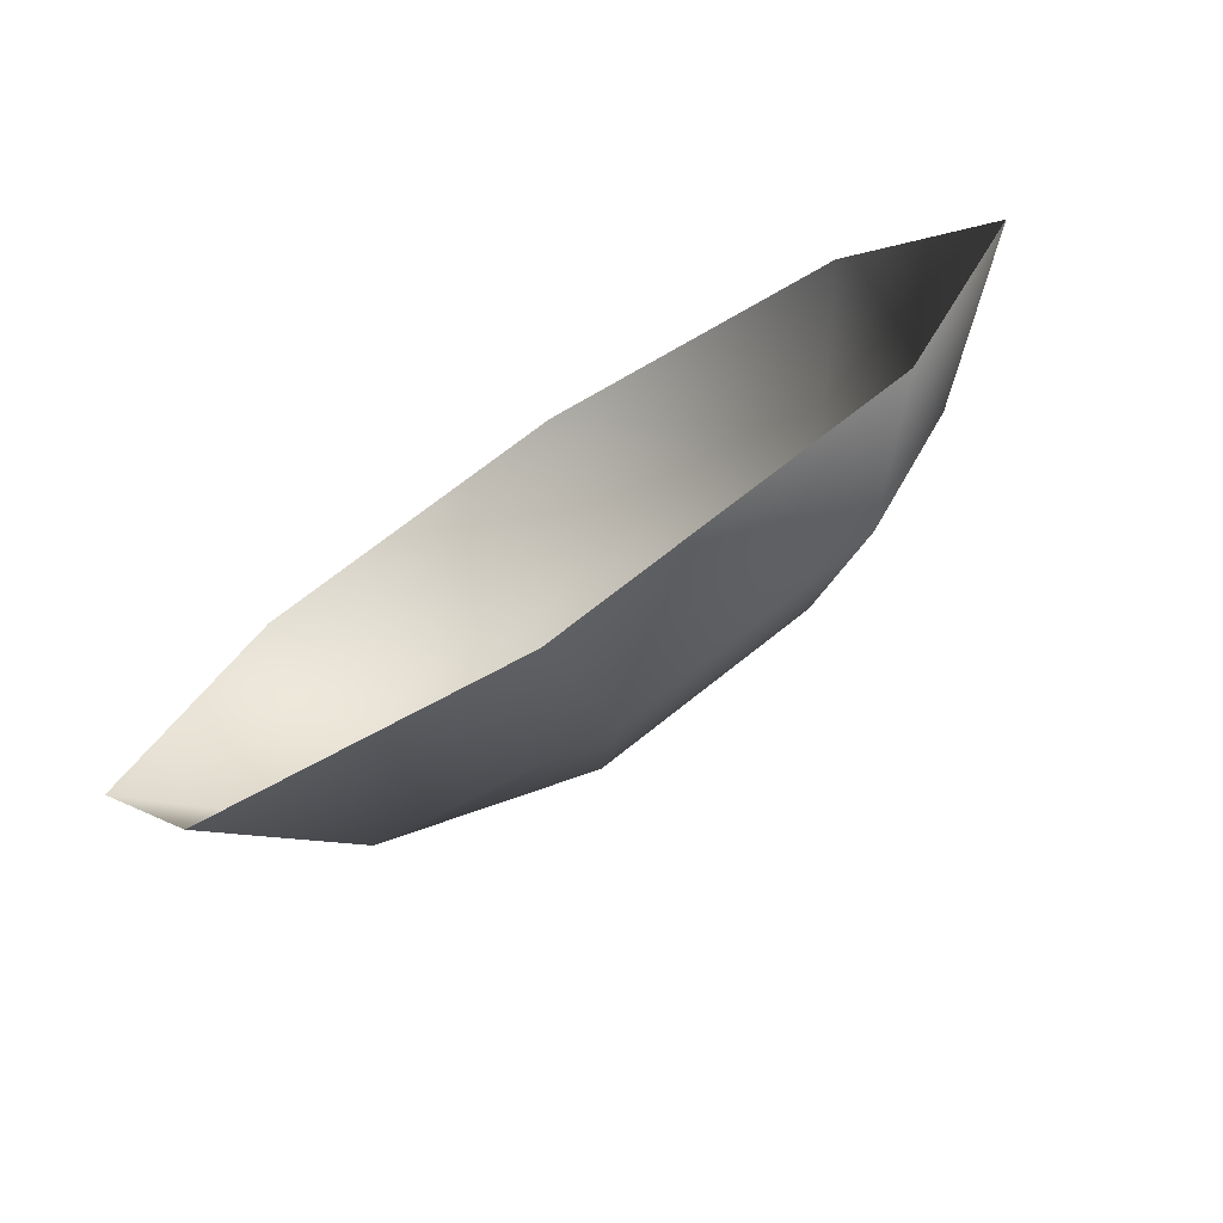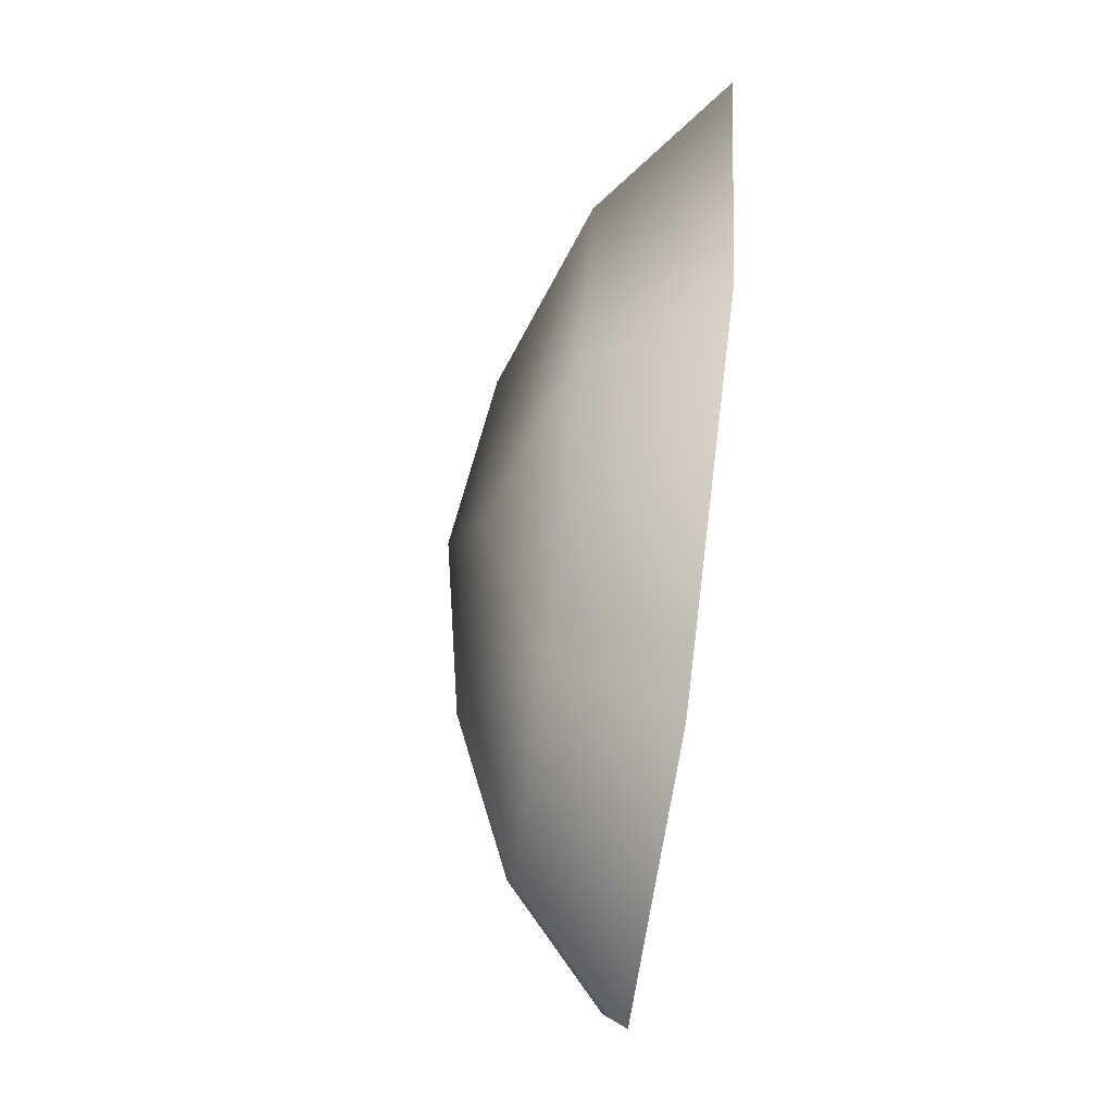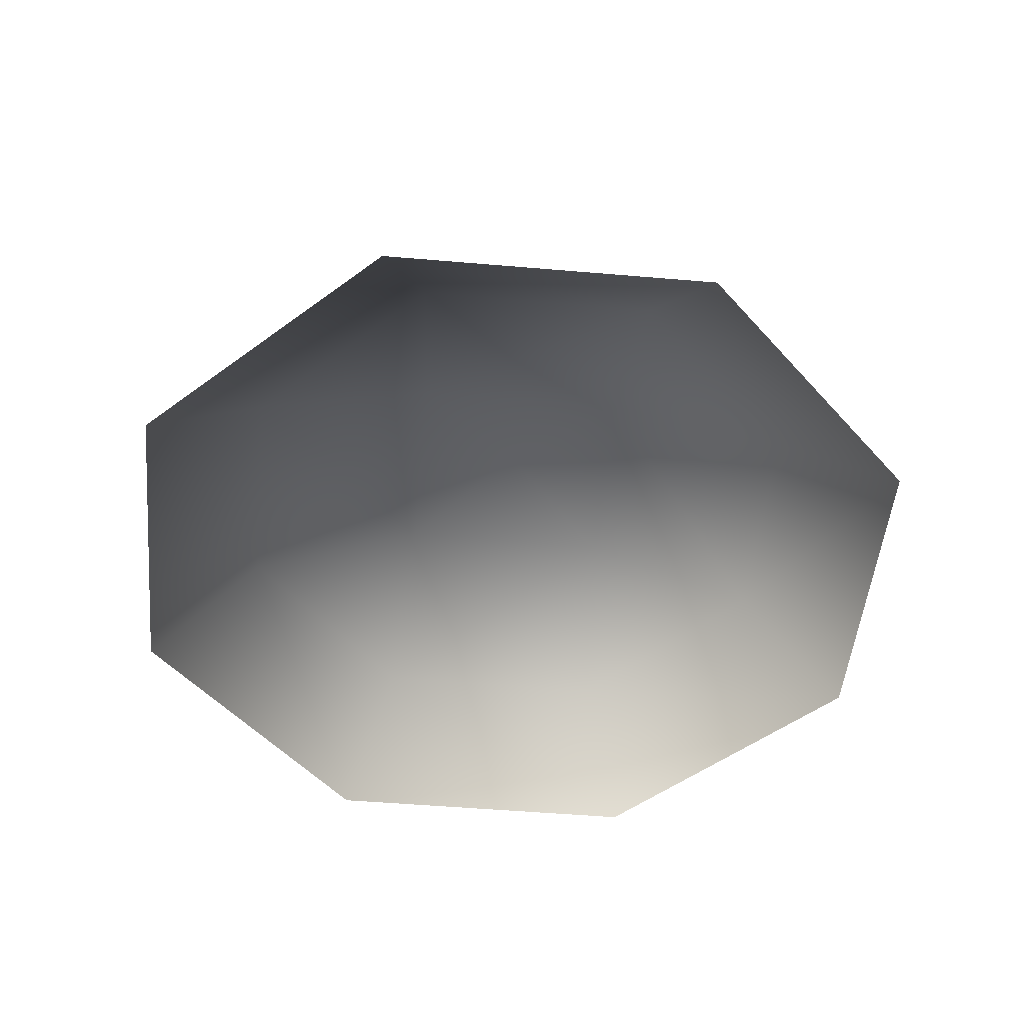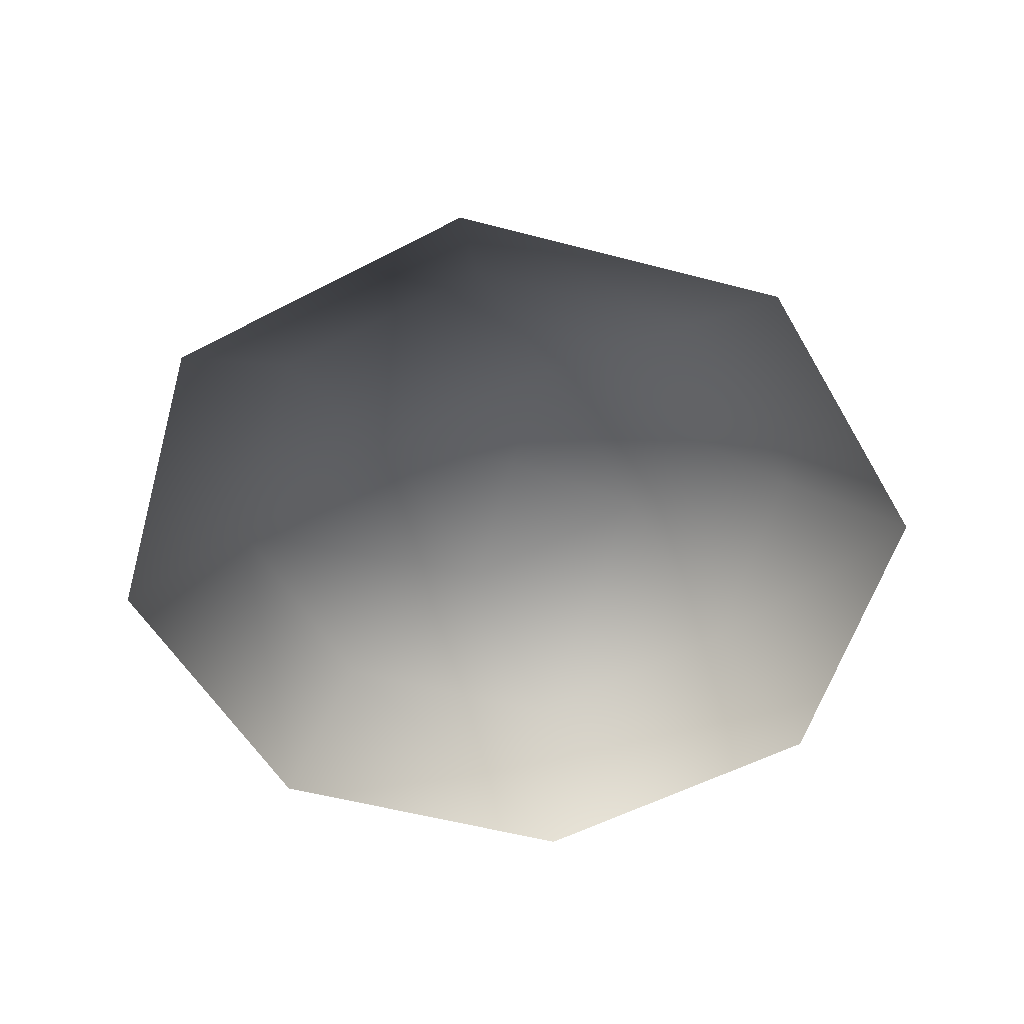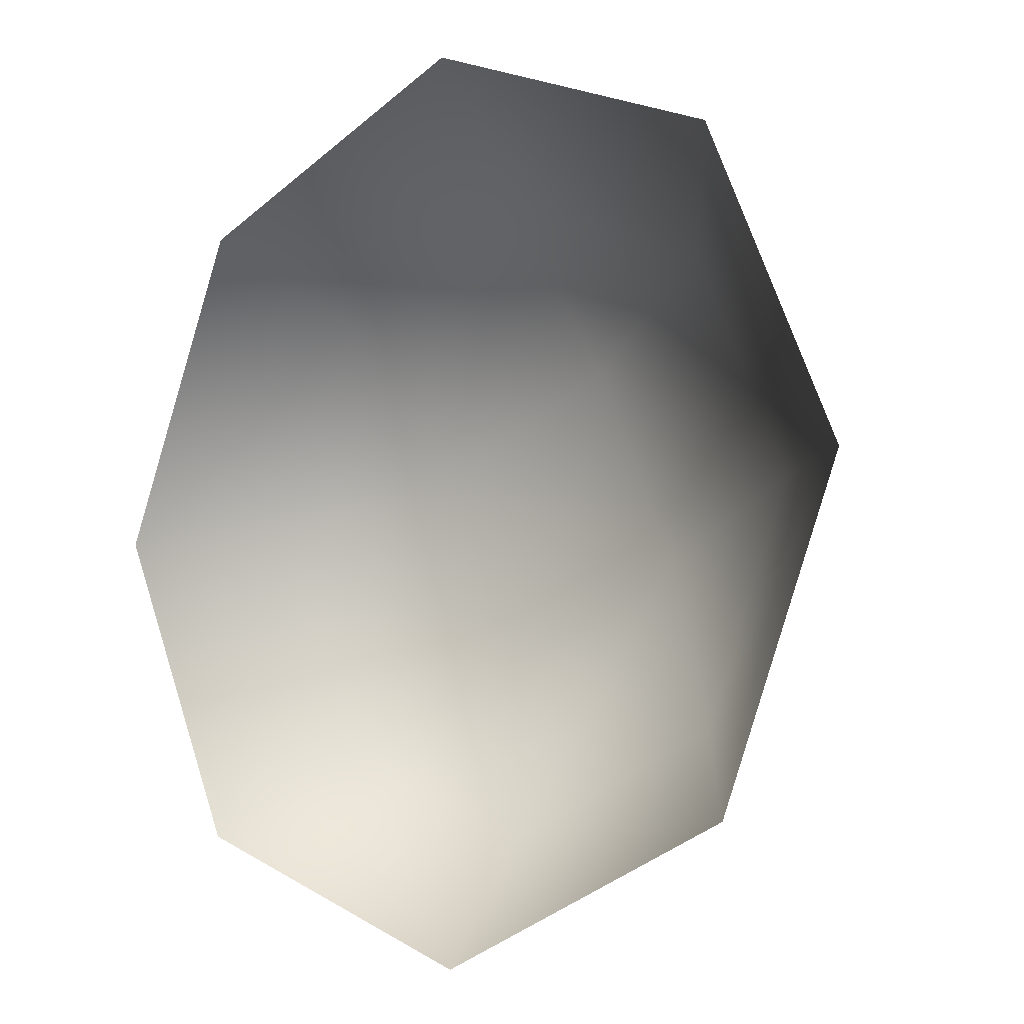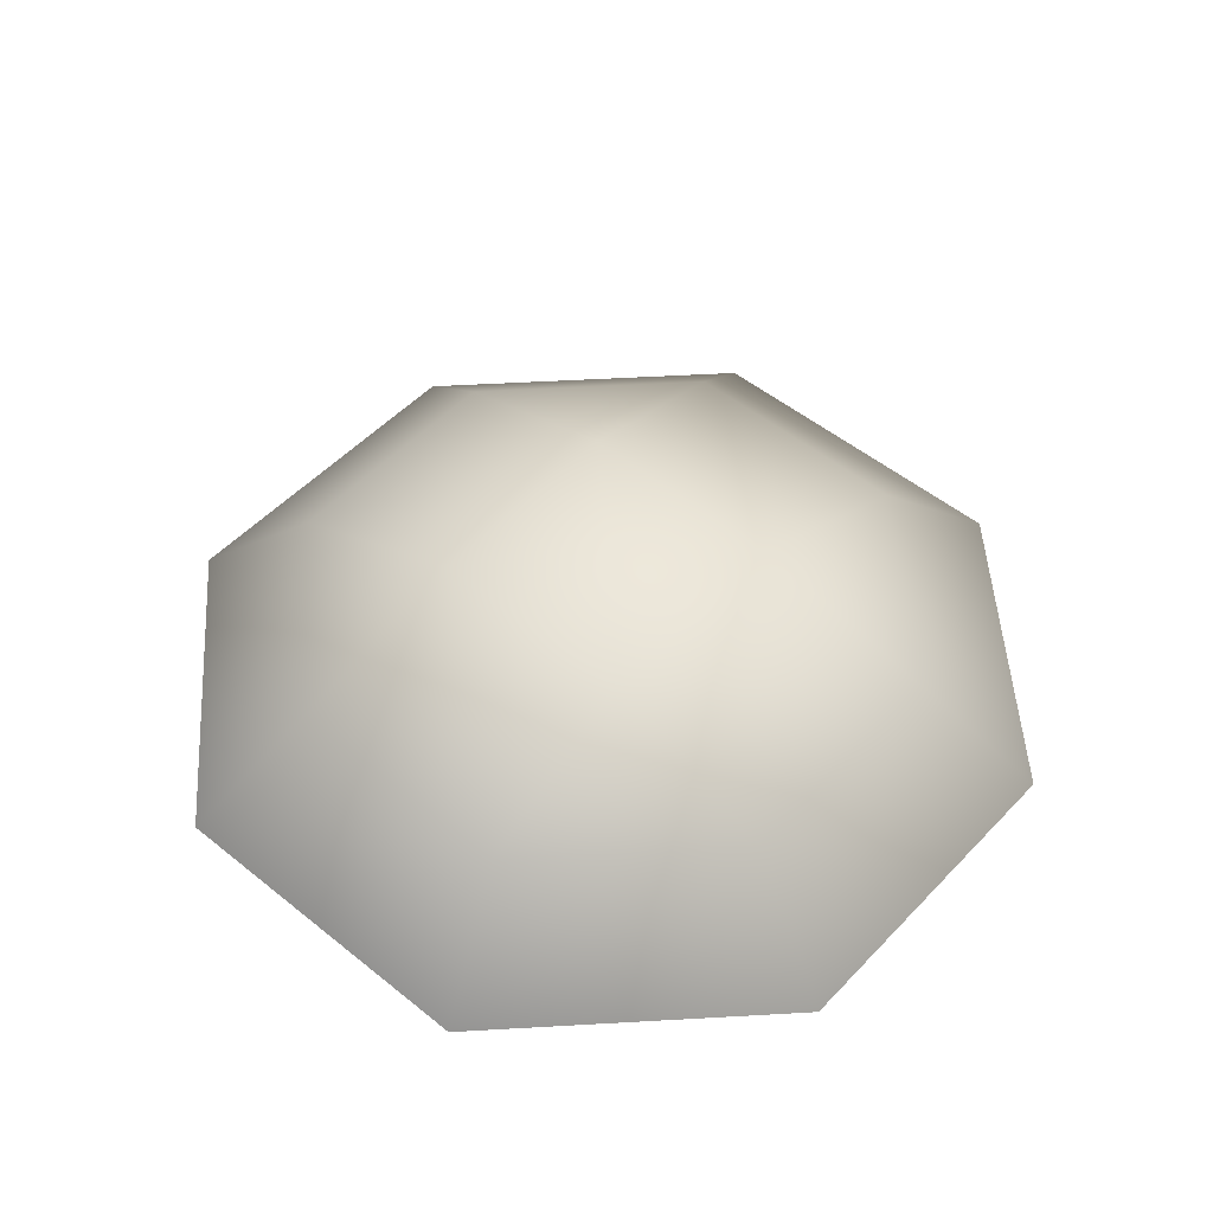
<metadata>
{"format":"obj","ext":"obj","renderer":"f3d","projection":"perspective","resolution":1024,"background":"white","views":[{"elev":-75.7,"azim":32.9,"up":"+Z"},{"elev":-76.2,"azim":-97.1,"up":"+Z"},{"elev":-49.3,"azim":-118.9,"up":"+Y"},{"elev":-53.8,"azim":5.8,"up":"+Y"},{"elev":-7.8,"azim":39.7,"up":"+Z"},{"elev":50.9,"azim":108.0,"up":"+Y"}]}
</metadata>
<code>
v 0.9002 0.4237 -0.8707
v 0.02087 0.4237 -1.252
v 1.25 0.0052 -1.209
v 0.02899 0.0052 -1.739
v -0.8707 0.4237 -0.9002
v -1.209 0.0052 -1.25
v -1.252 0.4237 -0.02087
v -1.739 0.0052 -0.02899
v -0.9002 0.4237 0.8707
v -1.25 0.0052 1.209
v -0.02087 0.4237 1.252
v -0.02899 0.0052 1.739
v 0.8707 0.4237 0.9002
v 1.209 0.0052 1.25
v 1.252 0.4237 0.02087
v 1.739 0.0052 0.02898
v 0.5629 0.6811 -0.2223
v -0.2222 0.6811 -0.5629
v -2.351e-06 0.7858 -4.856e-06
v -0.5629 0.6811 0.2222
v 0.2222 0.6811 0.5629
g Bush2_(64)_2865_725
f 1 3 2
f 2 3 4
f 2 4 5
f 5 4 6
f 5 6 7
f 7 6 8
f 7 8 9
f 9 8 10
f 9 10 11
f 11 10 12
f 11 12 13
f 13 12 14
f 13 14 15
f 15 14 16
f 15 16 1
f 1 16 3
f 15 1 17
f 1 2 17
f 17 2 18
f 2 5 18
f 5 7 18
f 17 18 19
f 18 20 19
f 18 7 20
f 7 9 20
f 9 11 20
f 20 21 19
f 21 17 19
f 20 11 21
f 11 13 21
f 13 15 21
f 21 15 17

</code>
